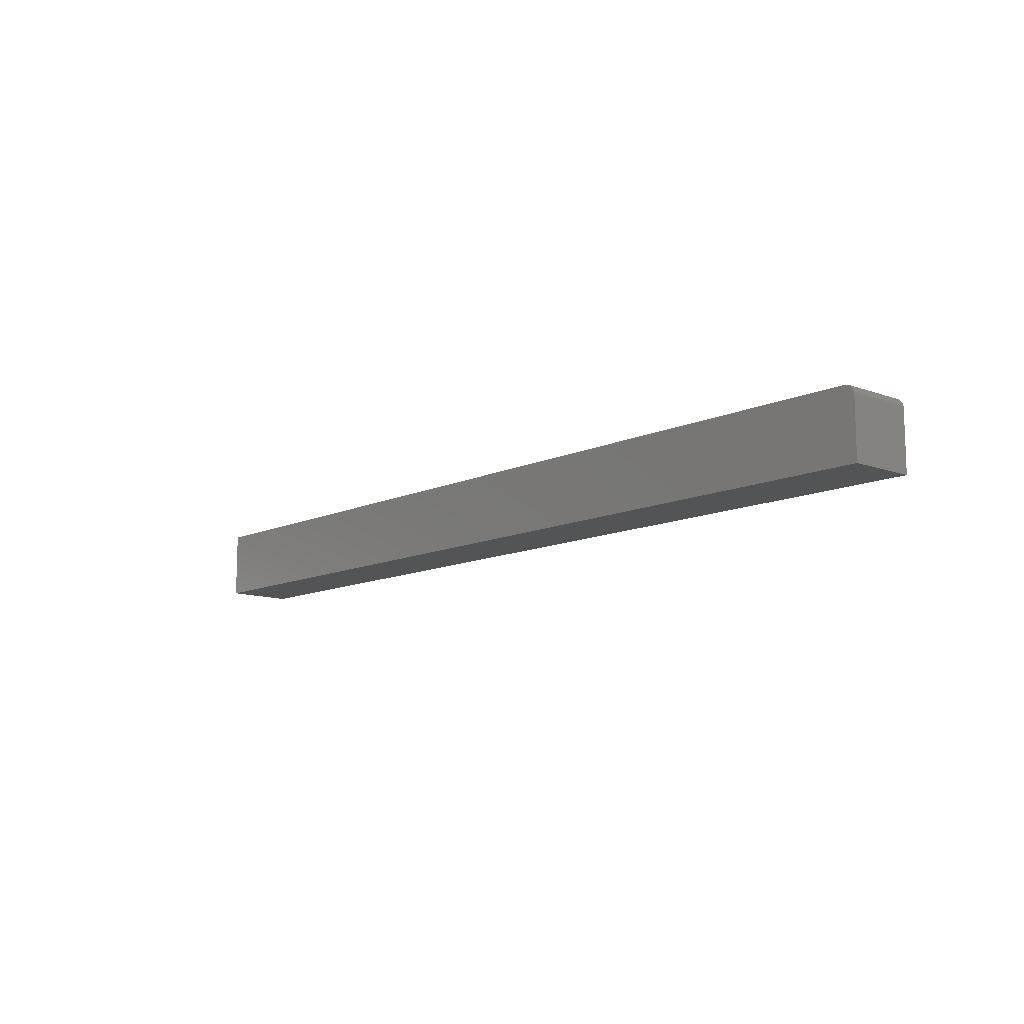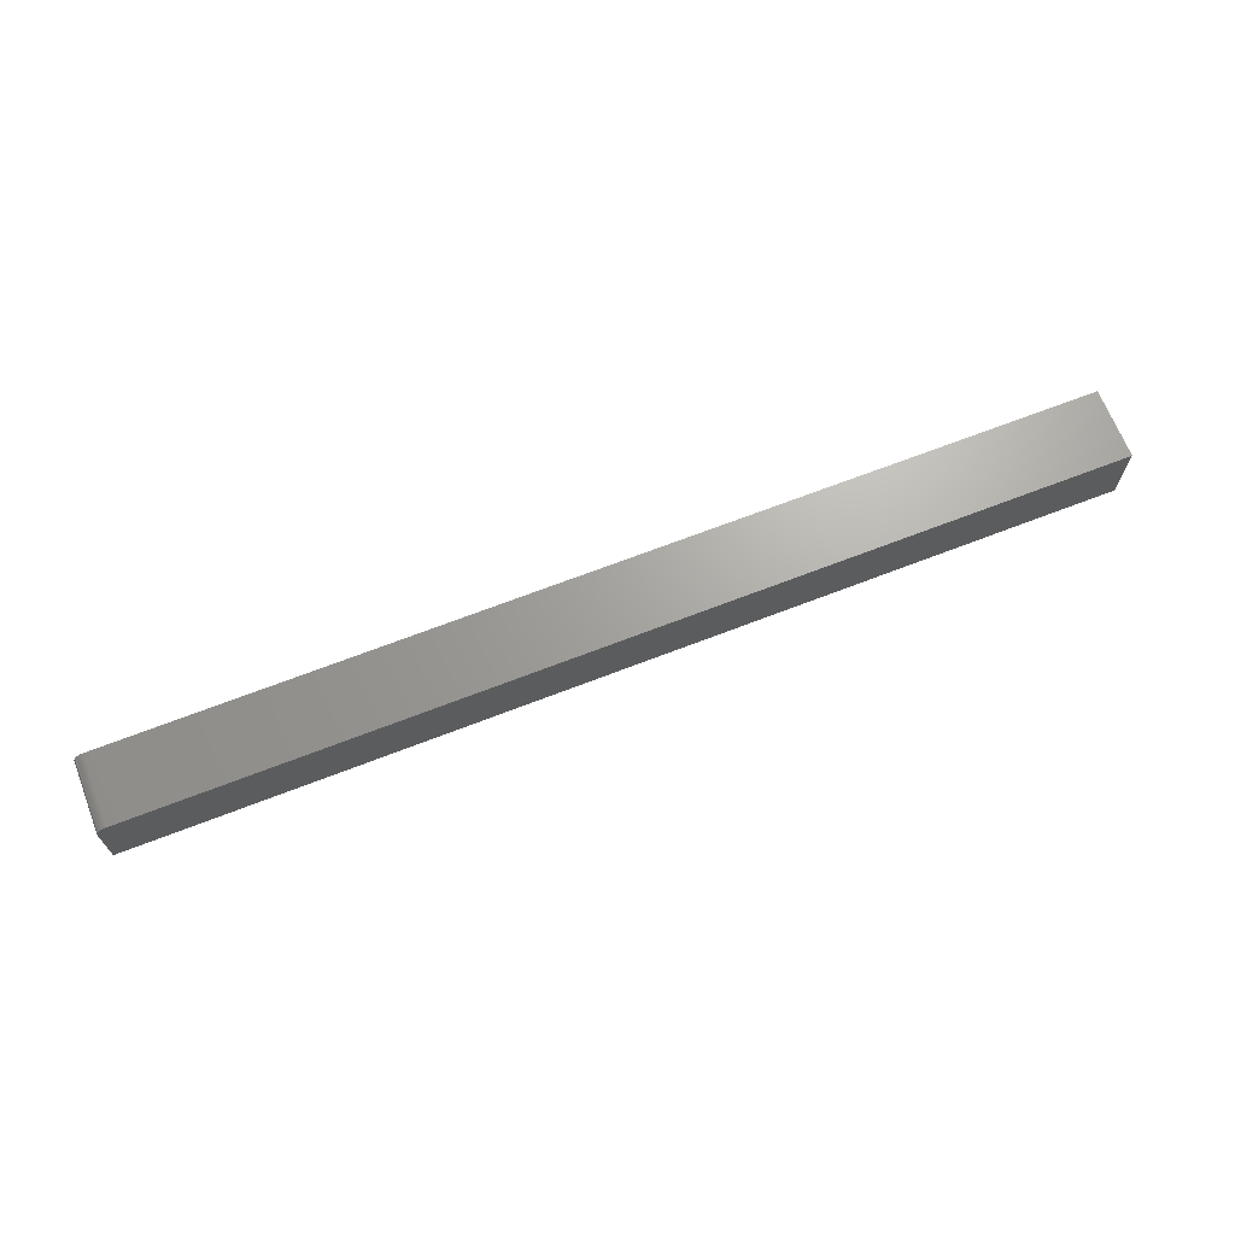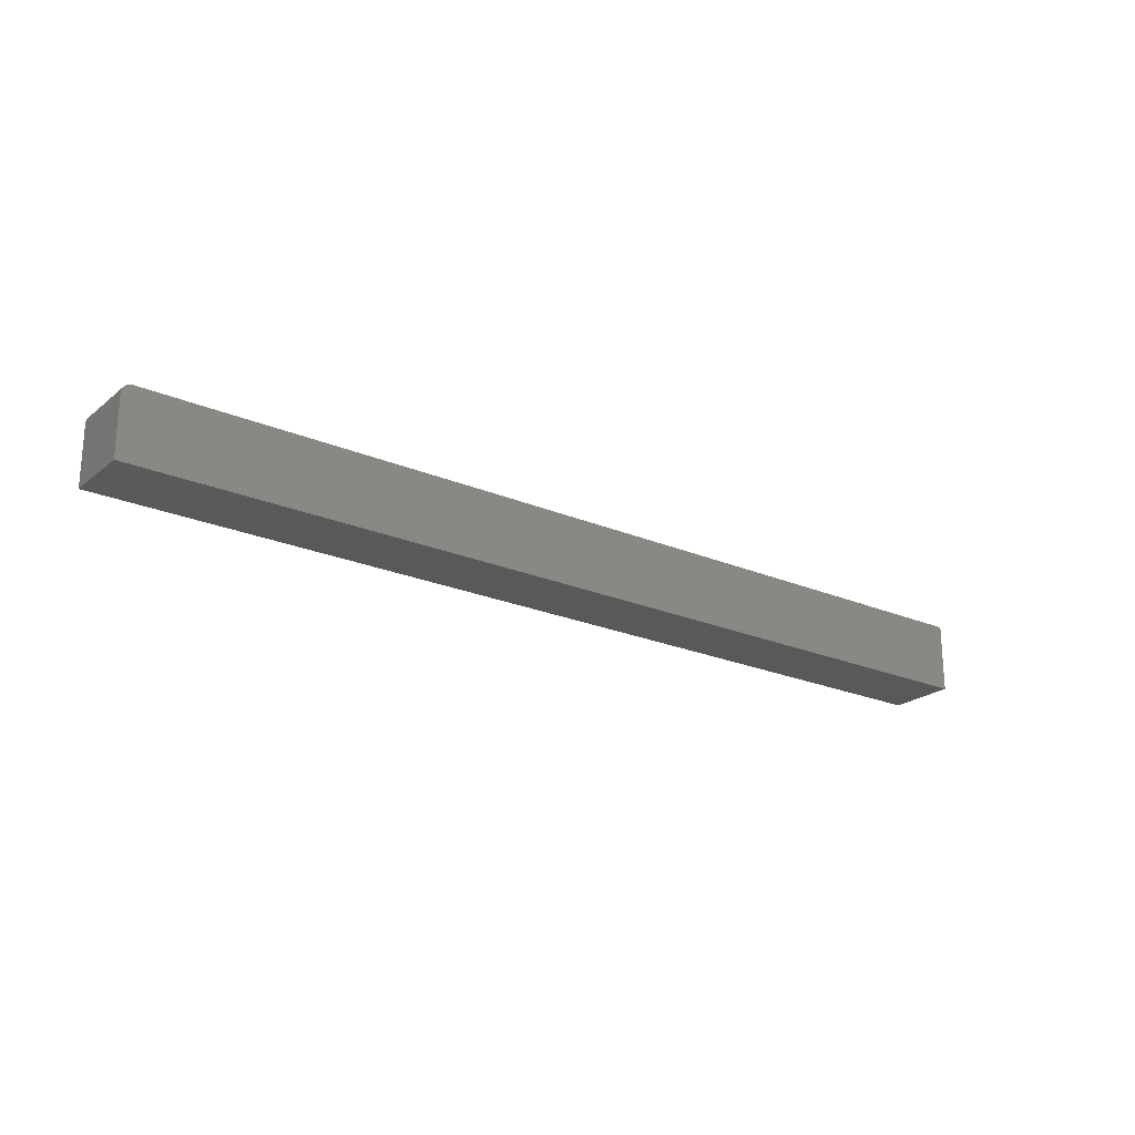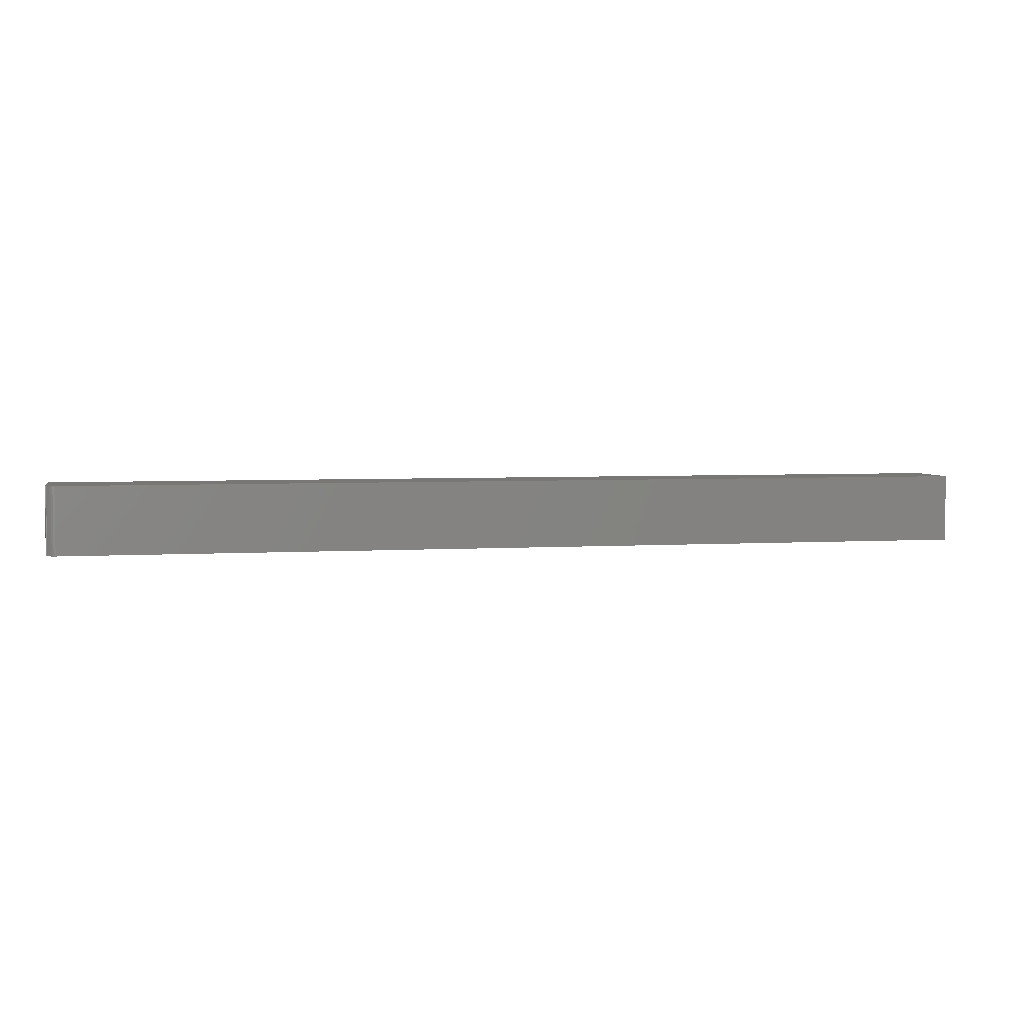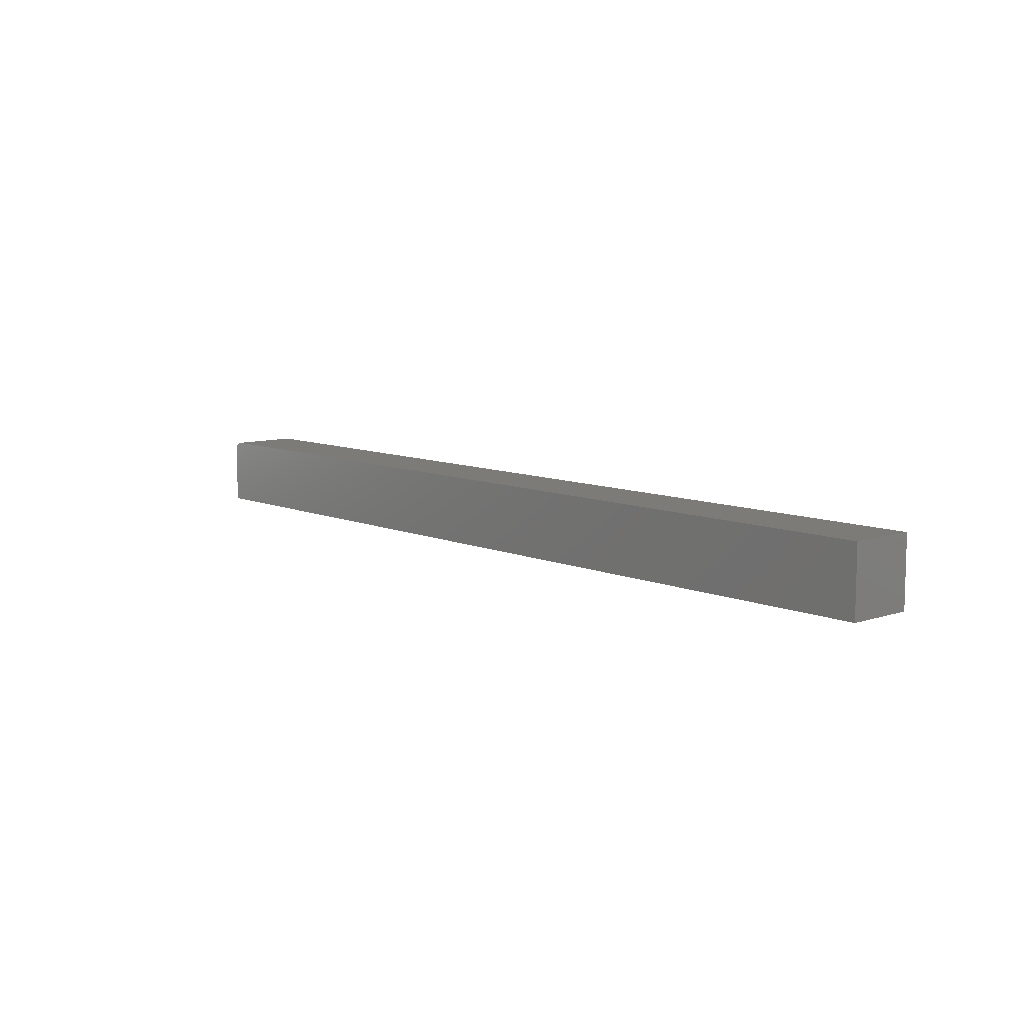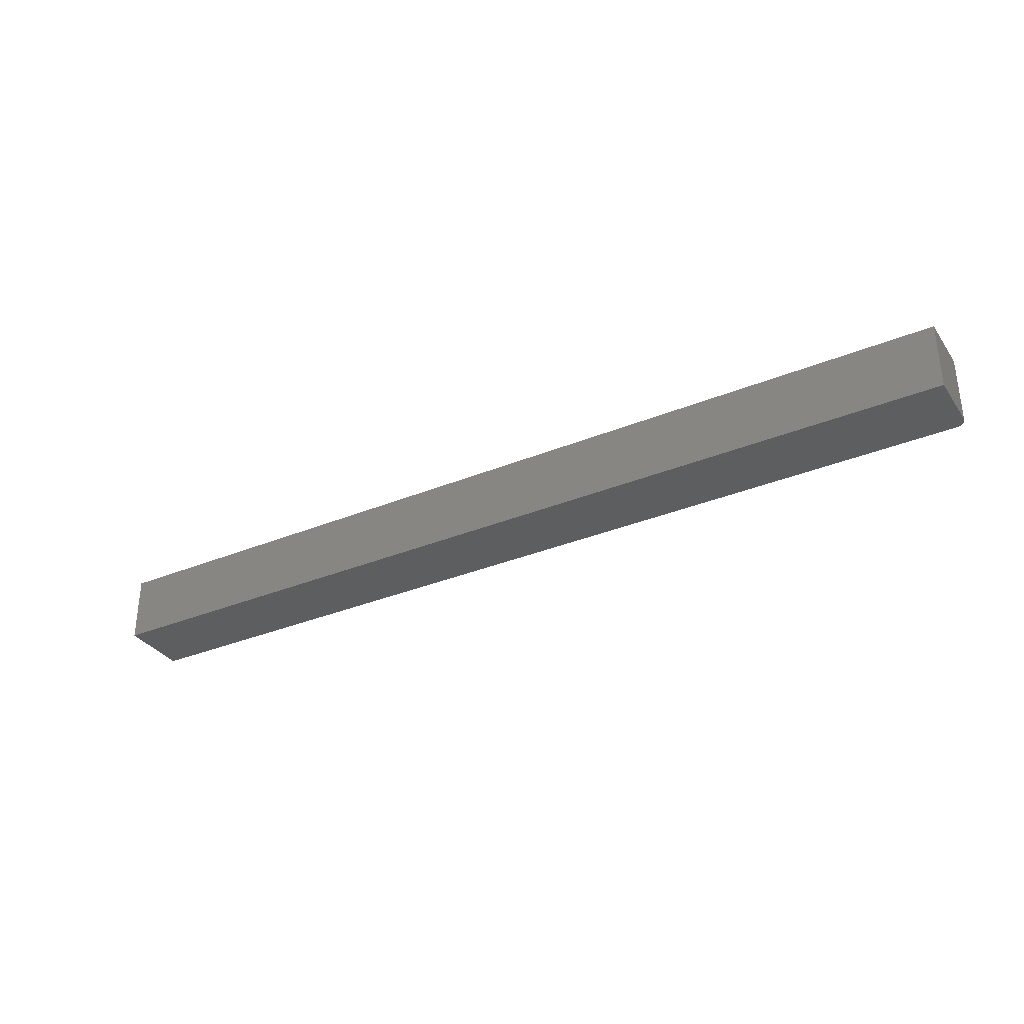
<metadata>
{"format":"stl","ext":"stl","renderer":"f3d","projection":"perspective","resolution":1024,"background":"white","views":[{"elev":-11.5,"azim":-131.6,"up":"+Z"},{"elev":67.7,"azim":-21.3,"up":"+Z"},{"elev":-22.4,"azim":-36.5,"up":"+Z"},{"elev":4.1,"azim":-11.7,"up":"+Y"},{"elev":9.0,"azim":48.4,"up":"+Z"},{"elev":-33.4,"azim":-150.5,"up":"+Y"}]}
</metadata>
<code>
# stl→obj: 24 verts, 44 faces
v 0.001317 -0.05469 0.05179
v 0.003472 -0.05469 0.05395
v 0.002288 -0.05469 0.05297
v 2.906e-18 -0.05469 0.04745
v 0 -0.05469 0
v 0.75 -0.05469 -4.592e-17
v 0.75 -0.05469 0.05526
v 0.0005947 -0.05469 0.05044
v 0.0001501 -0.05469 0.04897
v 0.007812 -0.05469 0.05526
v 0.006288 -0.05469 0.05511
v 0.004823 -0.05469 0.05467
v 0.002288 0 0.05297
v 0.003472 0 0.05395
v 0.001317 0 0.05179
v 0.75 0 -4.592e-17
v 0 0 0
v 2.906e-18 0 0.04745
v 0.75 0 0.05526
v 0.0001501 0 0.04897
v 0.0005947 0 0.05044
v 0.004823 0 0.05467
v 0.006288 0 0.05511
v 0.007812 0 0.05526
f 1 2 3
f 4 5 6
f 7 2 1
f 7 1 8
f 7 8 9
f 7 9 4
f 7 4 6
f 2 7 10
f 2 10 11
f 2 11 12
f 13 14 15
f 16 17 18
f 19 16 18
f 19 18 20
f 19 20 21
f 19 21 15
f 19 15 14
f 14 22 23
f 14 23 24
f 14 24 19
f 18 17 4
f 4 17 5
f 7 19 10
f 10 19 24
f 18 4 20
f 20 4 9
f 20 9 21
f 21 9 8
f 21 8 15
f 15 8 1
f 15 1 13
f 13 1 3
f 13 3 14
f 14 3 2
f 14 2 22
f 22 2 12
f 22 12 23
f 23 12 11
f 23 11 24
f 24 11 10
f 16 19 6
f 6 19 7
f 5 17 6
f 6 17 16

</code>
